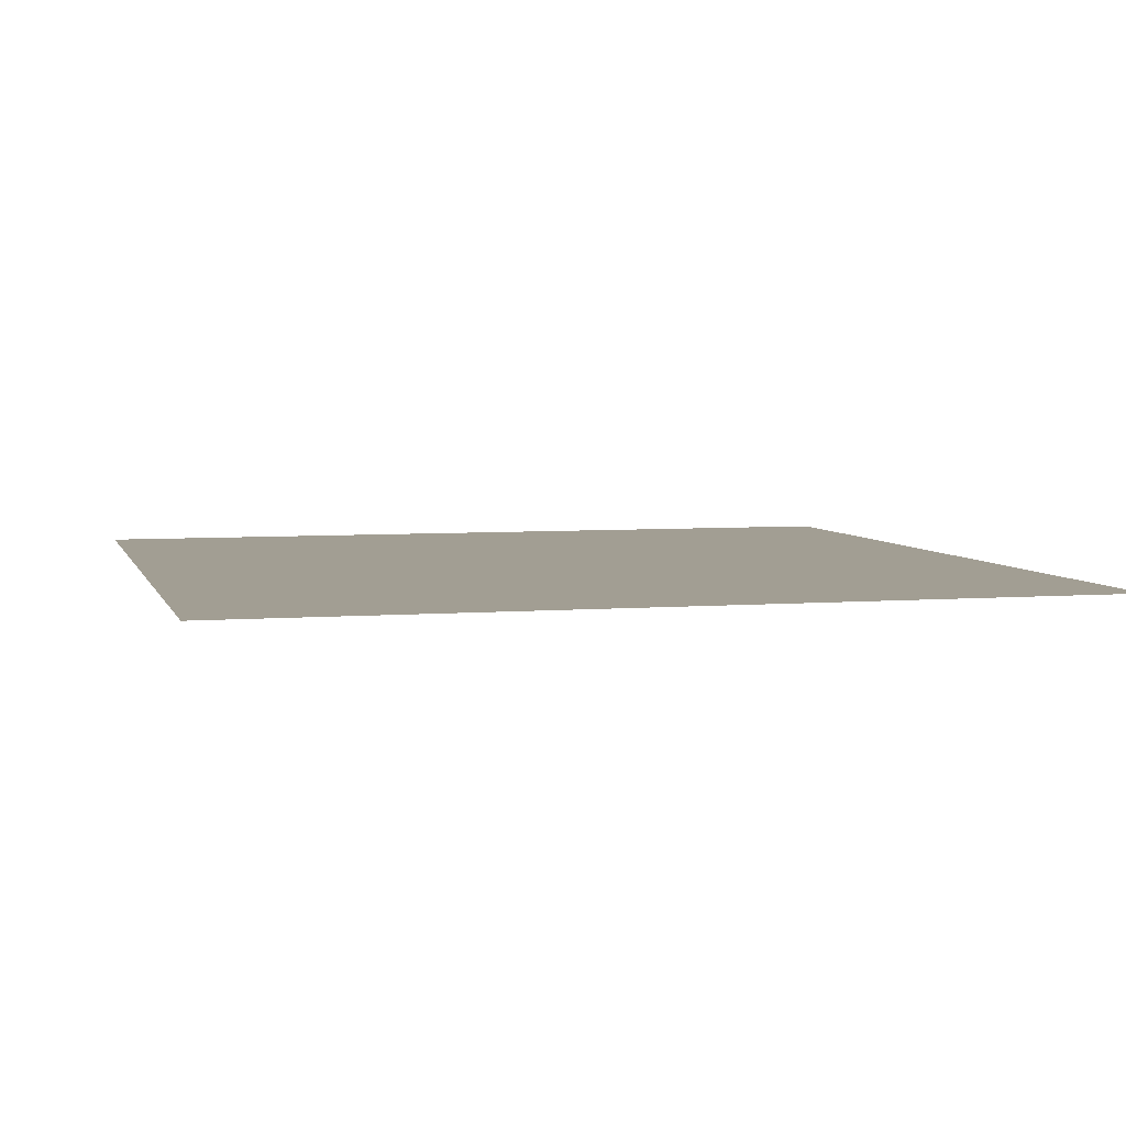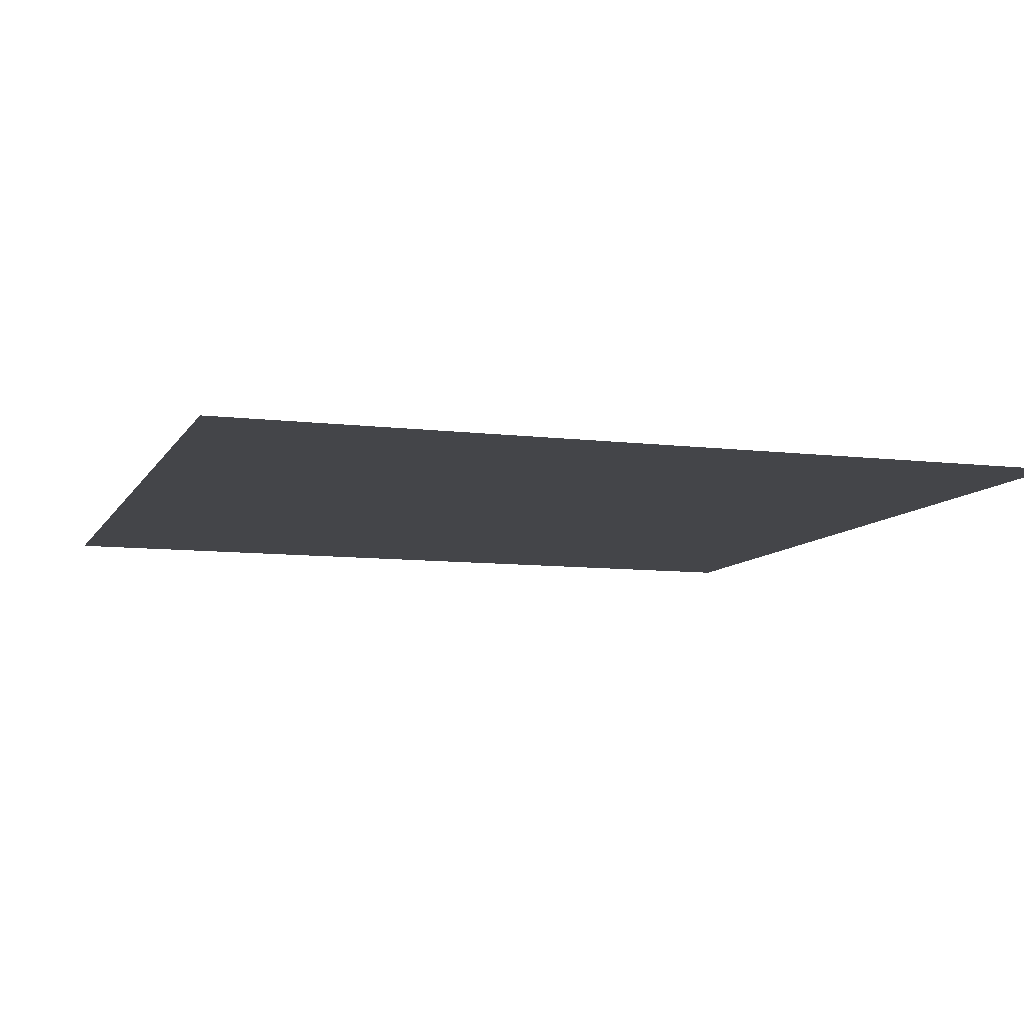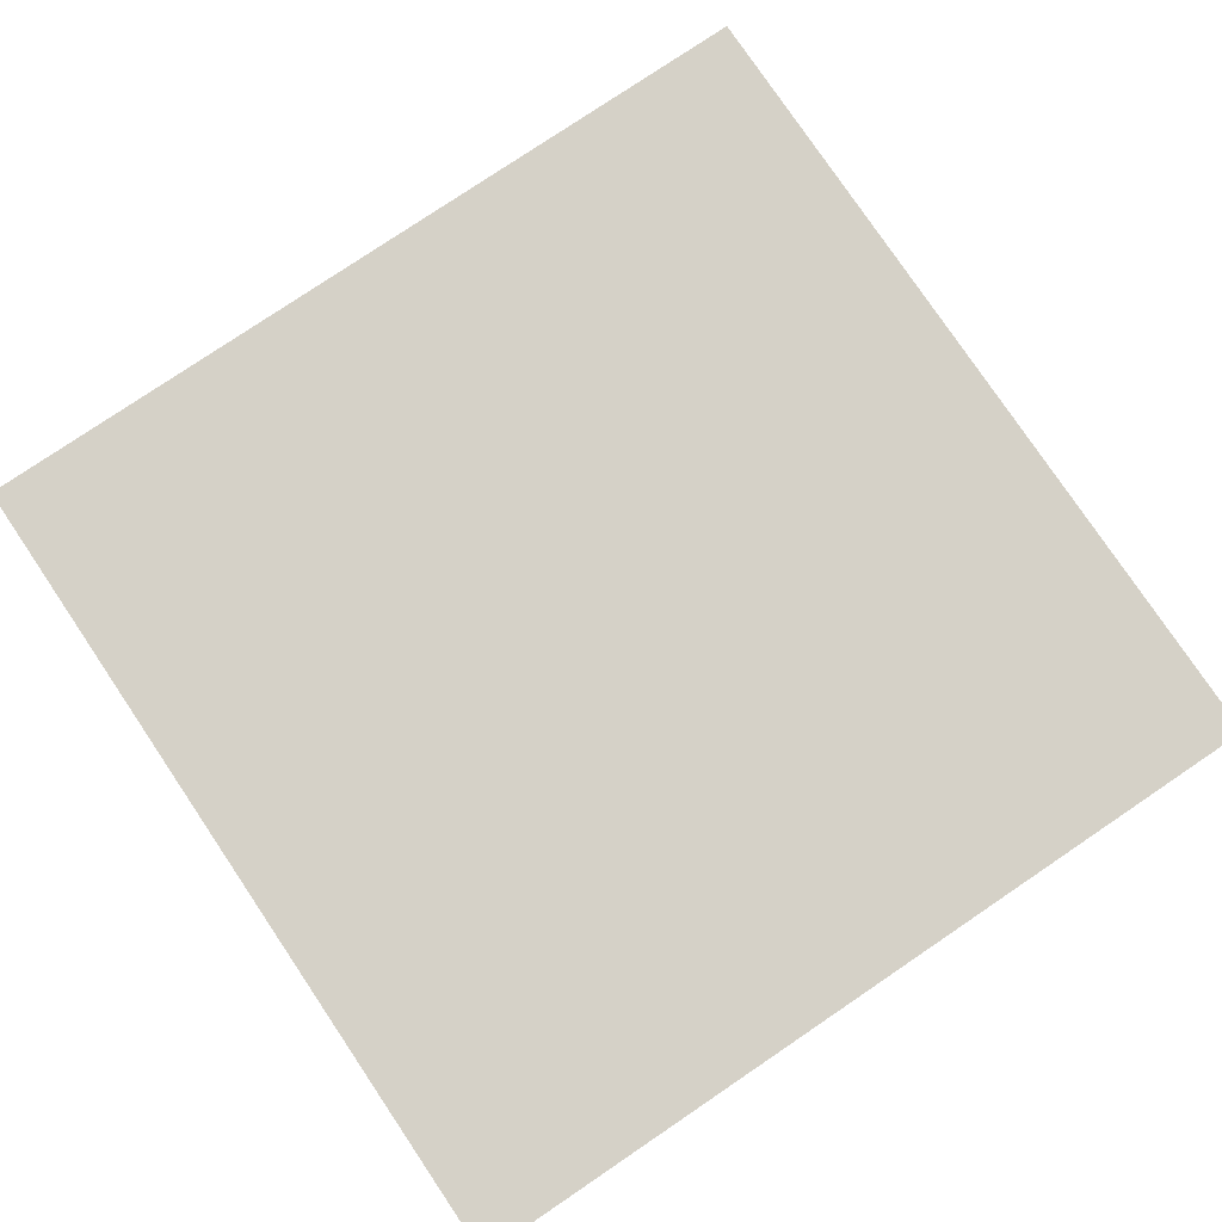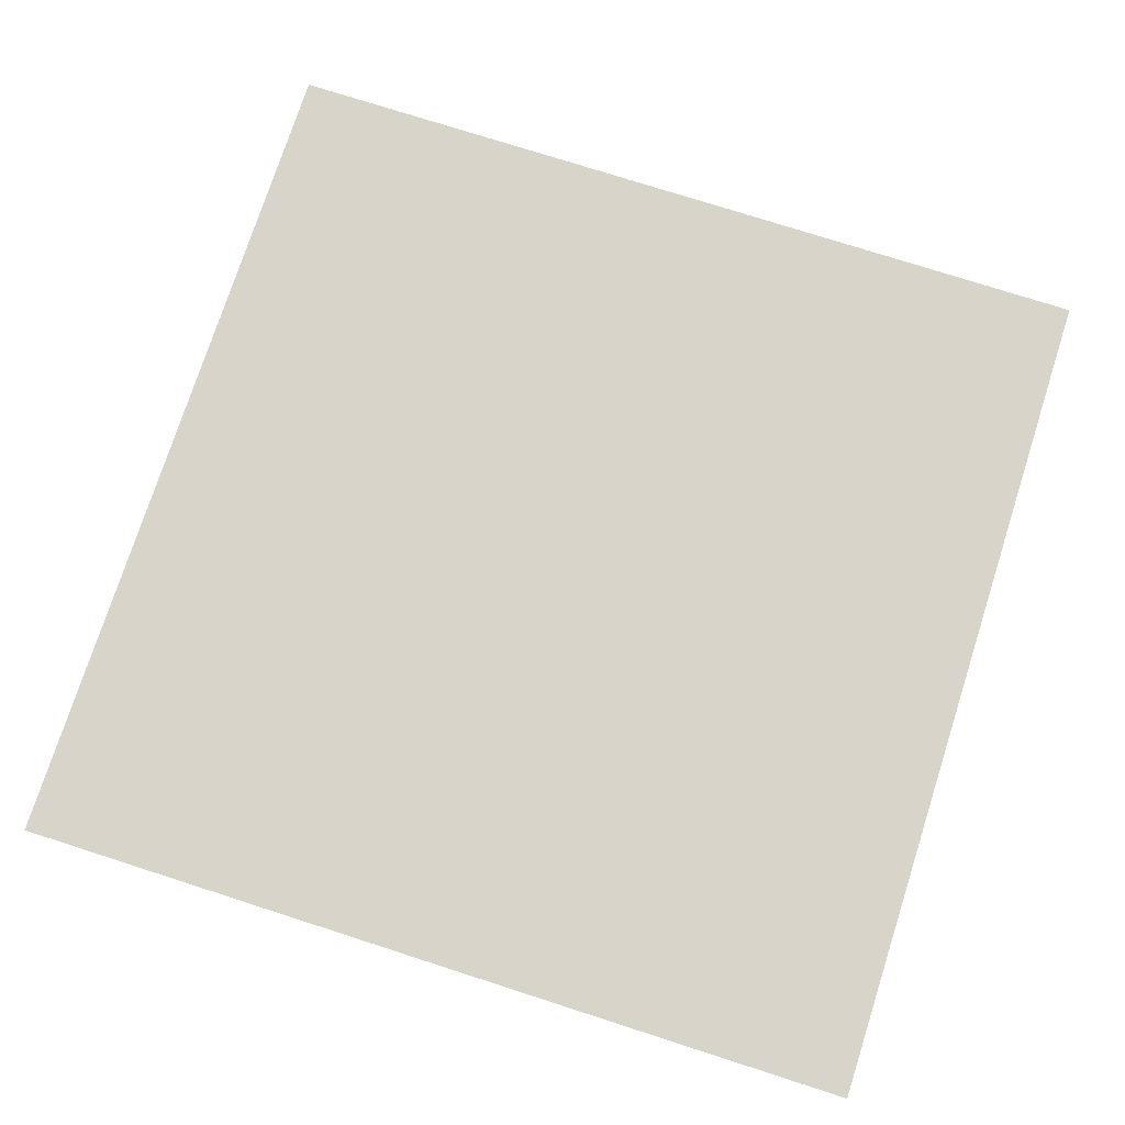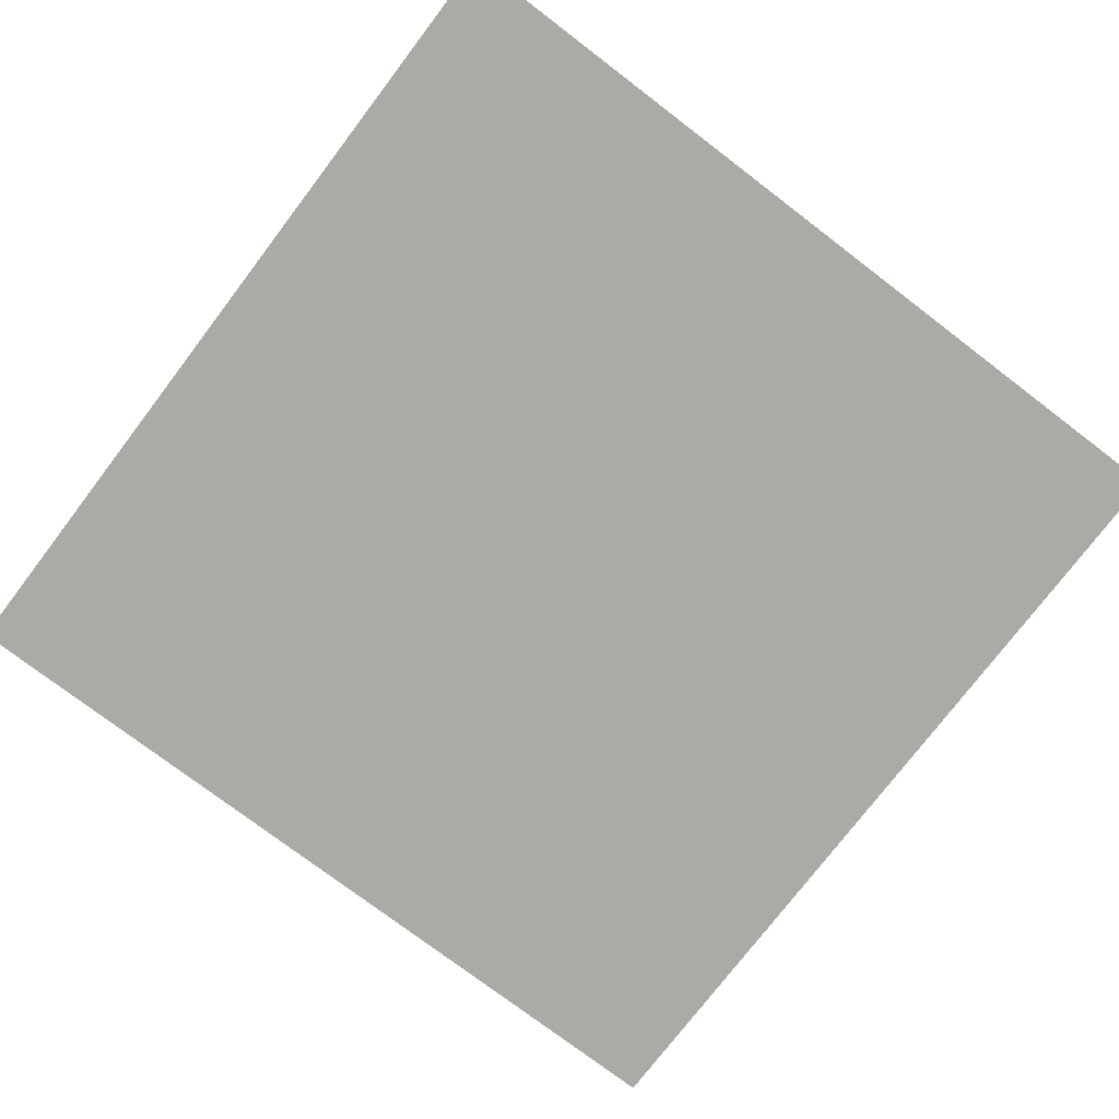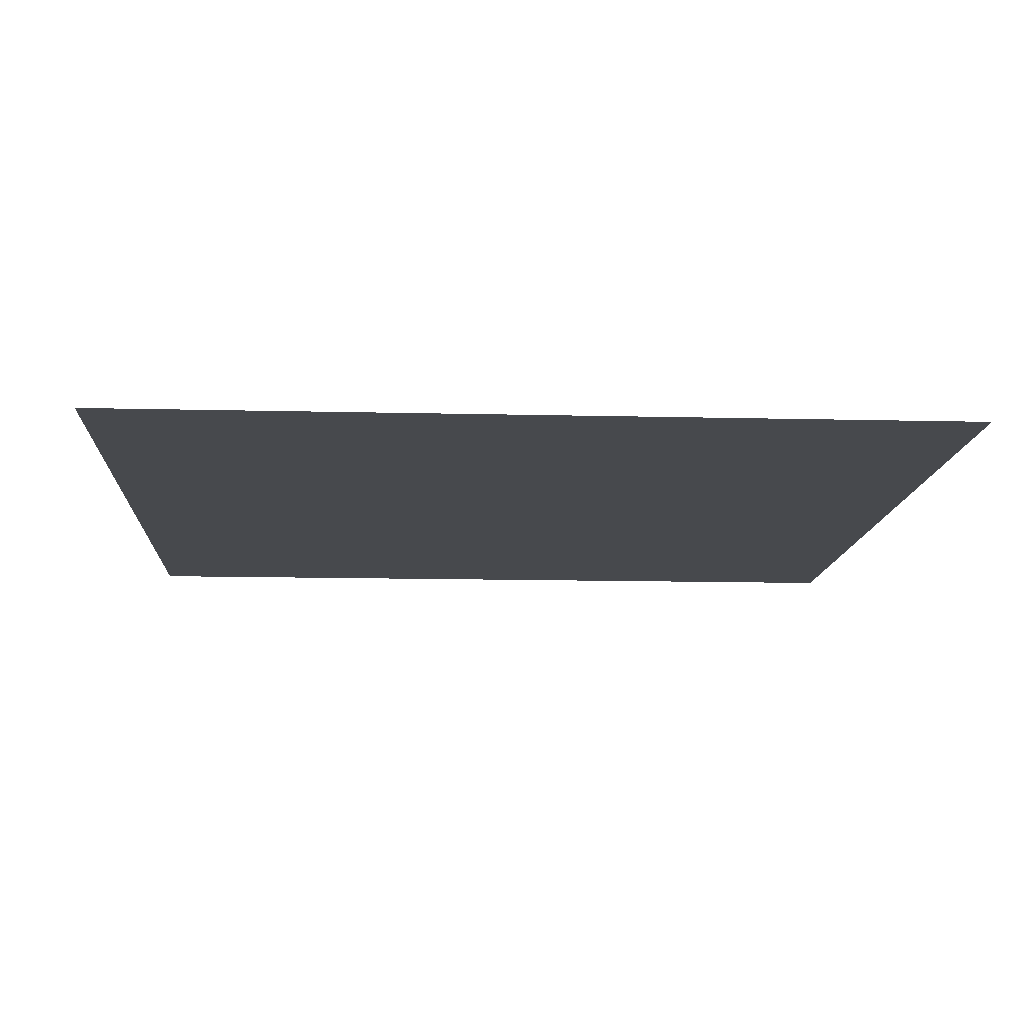
<metadata>
{"format":"obj","ext":"obj","renderer":"f3d","projection":"perspective","resolution":1024,"background":"white","views":[{"elev":5.1,"azim":75.4,"up":"+Z"},{"elev":-9.0,"azim":161.8,"up":"+Z"},{"elev":78.8,"azim":146.0,"up":"+Z"},{"elev":75.5,"azim":107.8,"up":"+Z"},{"elev":-76.0,"azim":-37.3,"up":"+Z"},{"elev":-12.2,"azim":-93.4,"up":"+Z"}]}
</metadata>
<code>
v -416 -576 0
v -448 -576 0
v -448 -544 0
v -416 -544 0
g SP_park_entrance_mesh_0002
f 1 2 3 4

</code>
